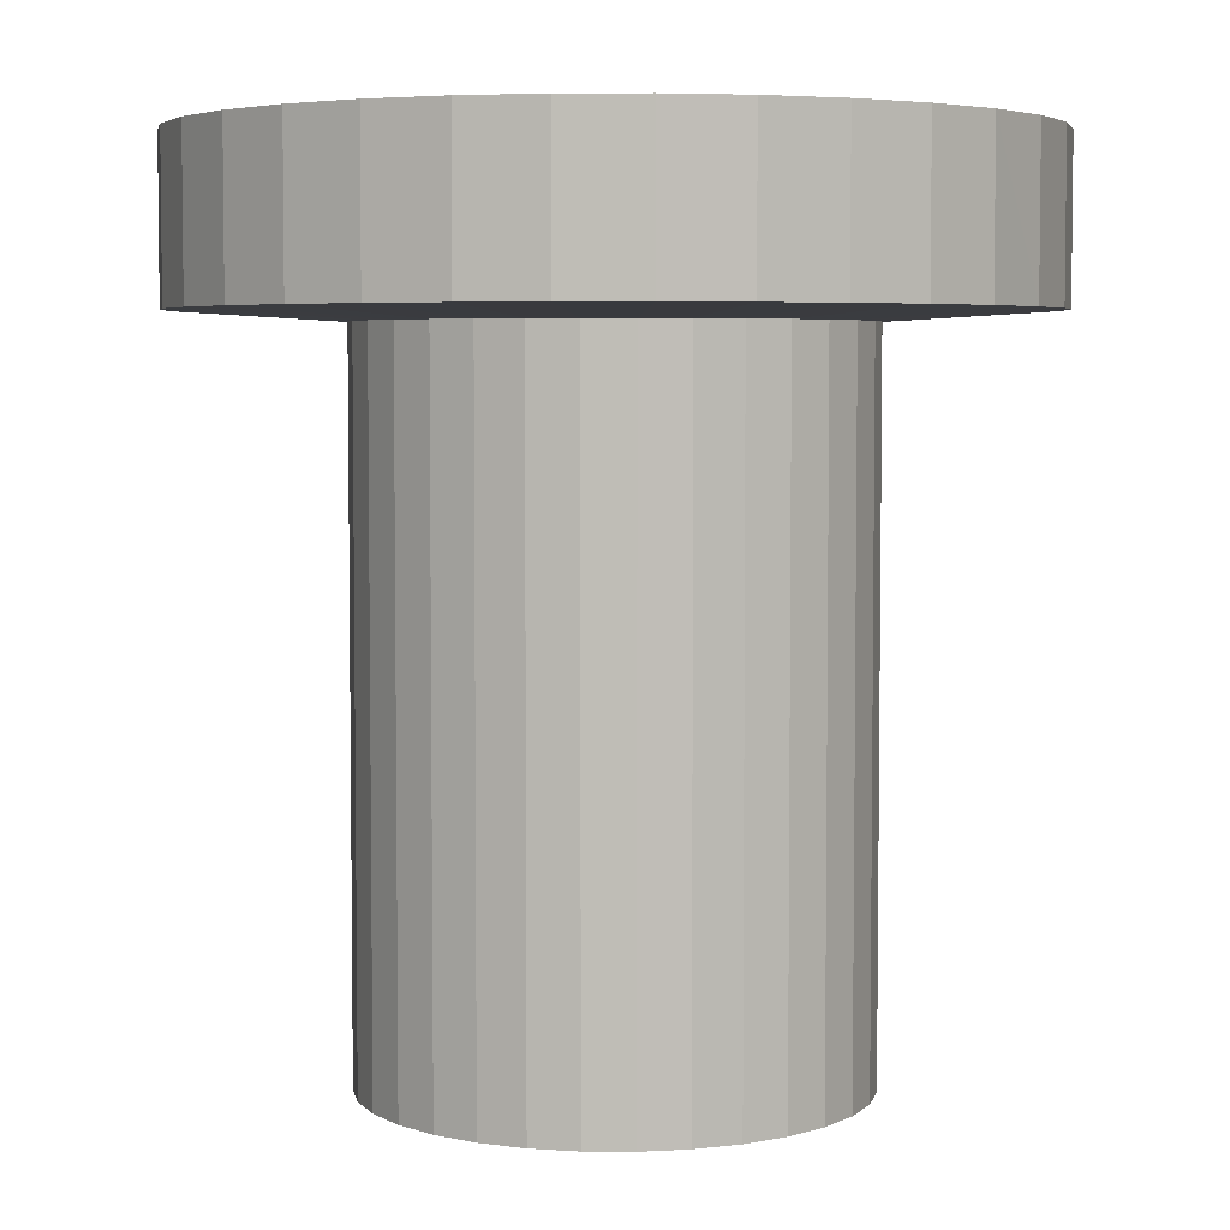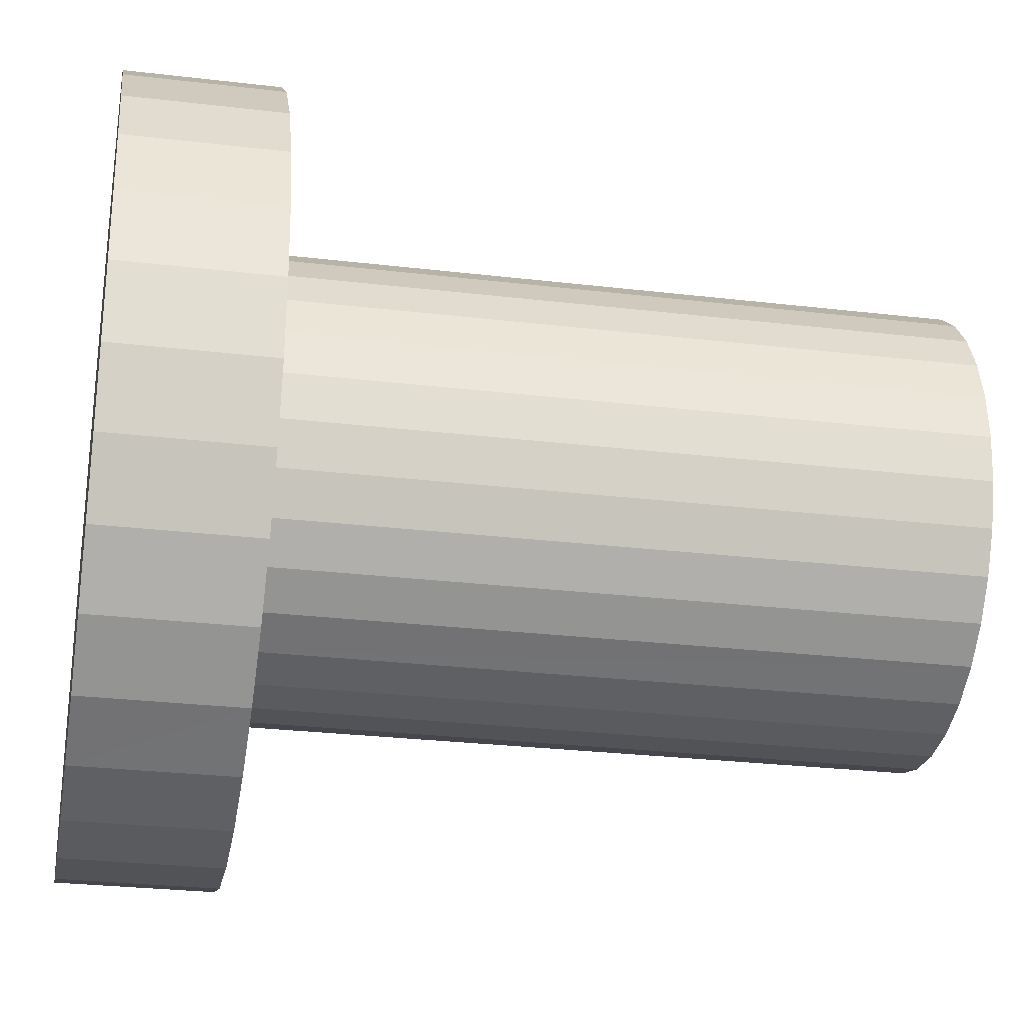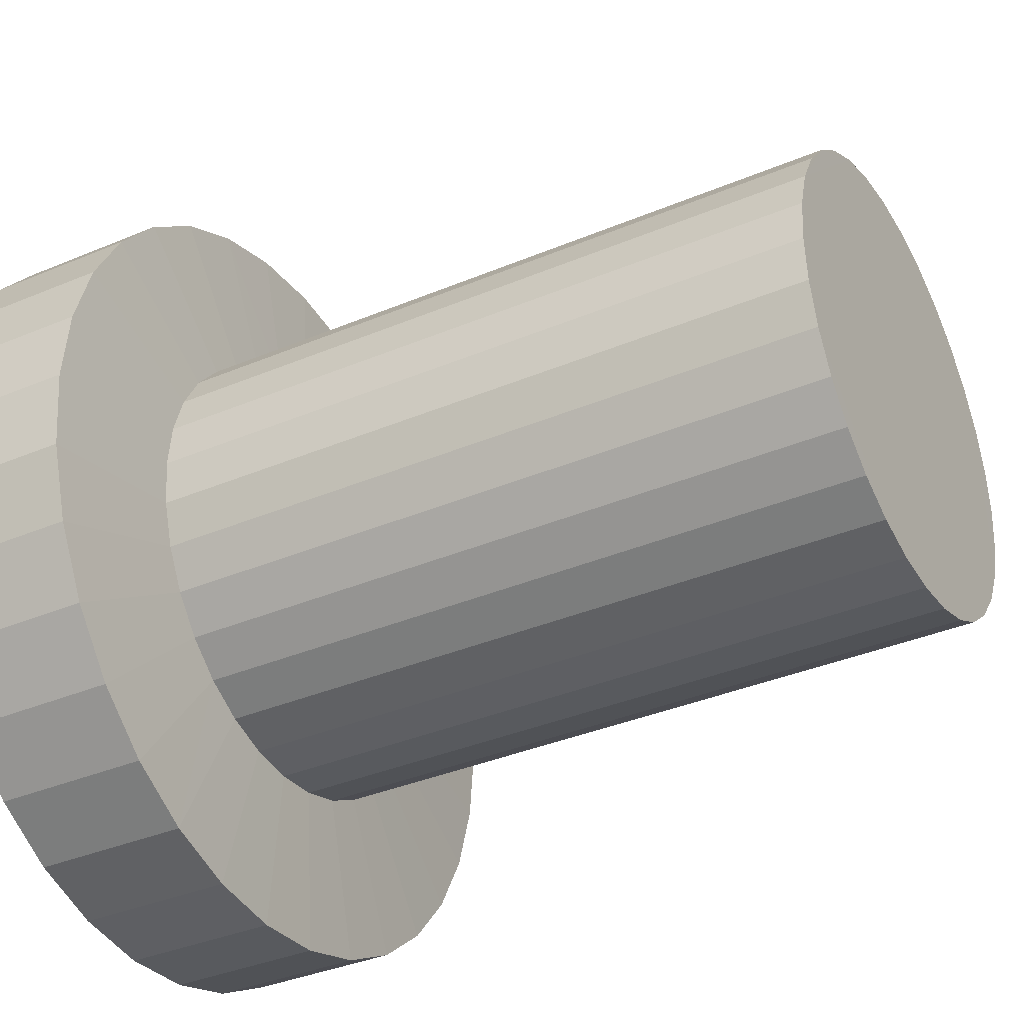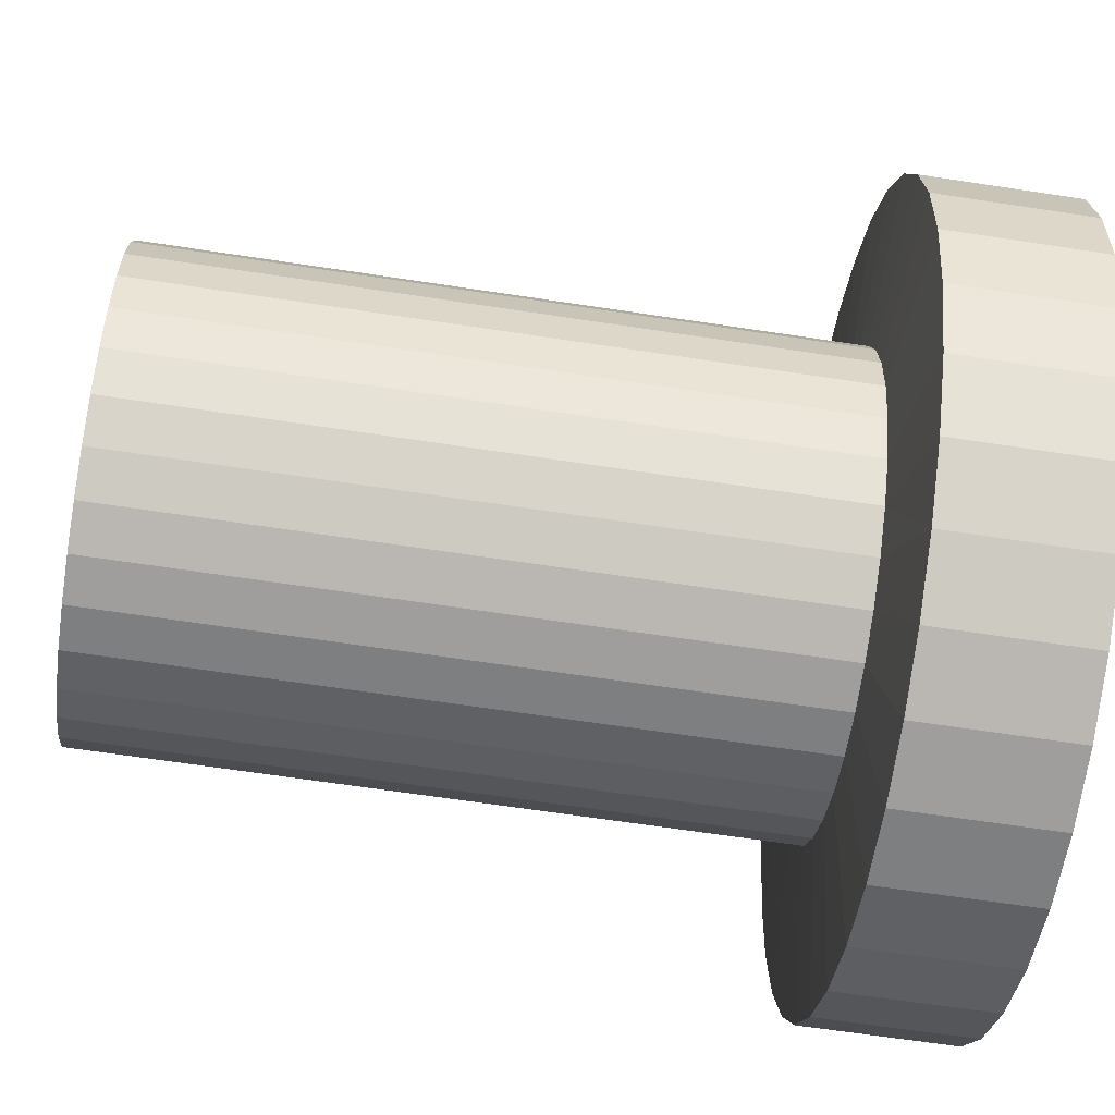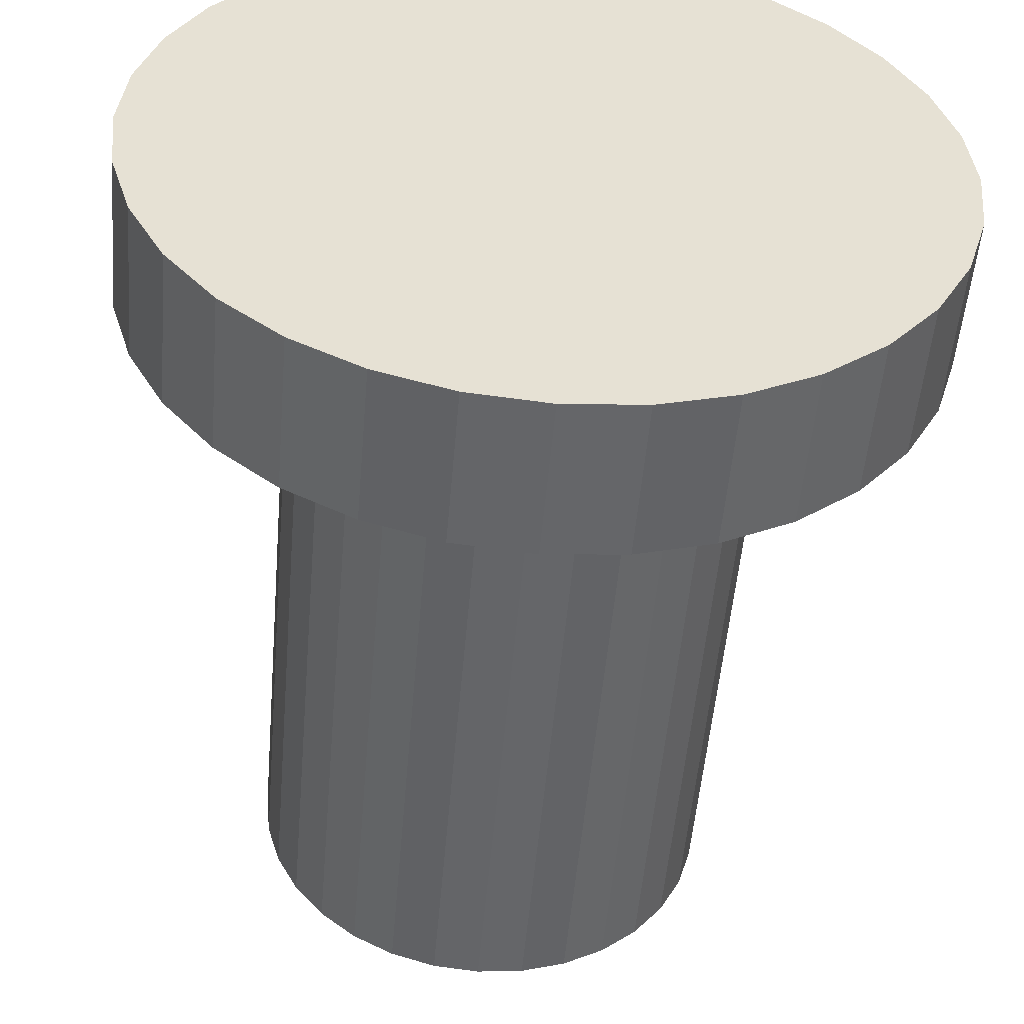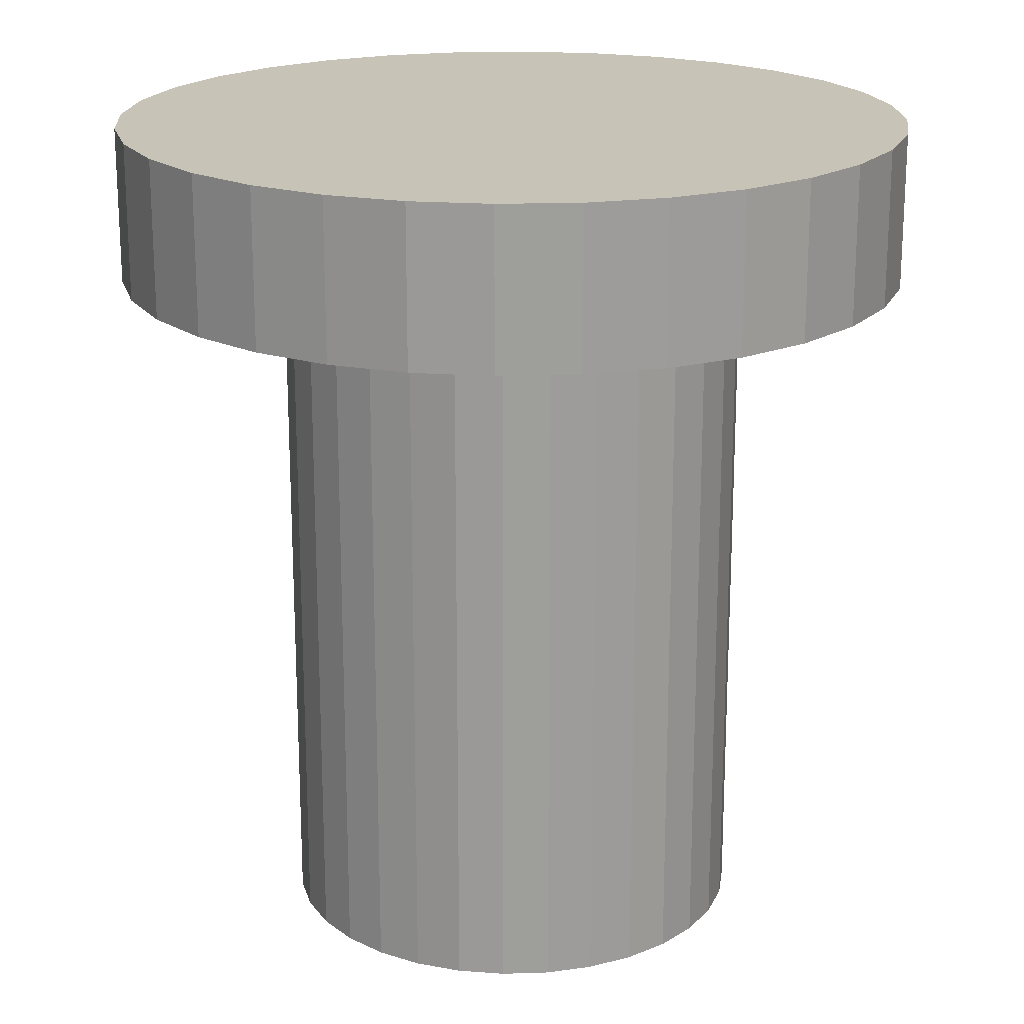
<metadata>
{"format":"obj","ext":"obj","renderer":"f3d","projection":"perspective","resolution":1024,"background":"white","views":[{"elev":4.7,"azim":85.6,"up":"+Y"},{"elev":-27.6,"azim":-100.3,"up":"+Z"},{"elev":-36.4,"azim":-61.2,"up":"+Z"},{"elev":-65.3,"azim":81.3,"up":"+Z"},{"elev":-51.8,"azim":175.2,"up":"+Z"},{"elev":19.6,"azim":24.7,"up":"+Y"}]}
</metadata>
<code>
o Pipe.134
v -3316 2956 2092
v -3319 2956 2093
v -3321 2956 2093
v -3324 2956 2095
v -3326 2956 2096
v -3327 2956 2098
v -3329 2956 2101
v -3329 2956 2103
v -3330 2956 2106
v -3329 2956 2108
v -3329 2956 2111
v -3327 2956 2113
v -3326 2956 2115
v -3324 2956 2117
v -3321 2956 2118
v -3319 2956 2119
v -3316 2956 2119
v -3314 2956 2119
v -3311 2956 2118
v -3309 2956 2117
v -3307 2956 2115
v -3305 2956 2113
v -3304 2956 2111
v -3303 2956 2108
v -3303 2956 2106
v -3303 2956 2103
v -3304 2956 2101
v -3305 2956 2098
v -3307 2956 2096
v -3309 2956 2095
v -3311 2956 2093
v -3314 2956 2093
v -3319 2956 2093
v -3316 2956 2092
v -3321 2956 2093
v -3324 2956 2095
v -3326 2956 2096
v -3327 2956 2098
v -3329 2956 2101
v -3329 2956 2103
v -3330 2956 2106
v -3329 2956 2108
v -3329 2956 2111
v -3327 2956 2113
v -3326 2956 2115
v -3324 2956 2117
v -3321 2956 2118
v -3319 2956 2119
v -3316 2956 2119
v -3314 2956 2119
v -3311 2956 2118
v -3309 2956 2117
v -3307 2956 2115
v -3305 2956 2113
v -3304 2956 2111
v -3303 2956 2108
v -3303 2956 2106
v -3303 2956 2103
v -3304 2956 2101
v -3305 2956 2098
v -3307 2956 2096
v -3309 2956 2095
v -3311 2956 2093
v -3314 2956 2093
v -3319 2995 2093
v -3316 2995 2092
v -3321 2995 2093
v -3324 2995 2095
v -3326 2995 2096
v -3327 2995 2098
v -3329 2995 2101
v -3329 2995 2103
v -3330 2995 2106
v -3329 2995 2108
v -3329 2995 2111
v -3327 2995 2113
v -3326 2995 2115
v -3324 2995 2117
v -3321 2995 2118
v -3319 2995 2119
v -3316 2995 2119
v -3314 2995 2119
v -3311 2995 2118
v -3309 2995 2117
v -3307 2995 2115
v -3305 2995 2113
v -3304 2995 2111
v -3303 2995 2108
v -3303 2995 2106
v -3303 2995 2103
v -3304 2995 2101
v -3305 2995 2098
v -3307 2995 2096
v -3309 2995 2095
v -3311 2995 2093
v -3314 2995 2093
v -3321 2996 2084
v -3316 2996 2083
v -3325 2996 2085
v -3329 2996 2087
v -3332 2996 2090
v -3335 2996 2093
v -3337 2996 2097
v -3339 2996 2101
v -3339 2996 2106
v -3339 2996 2110
v -3337 2996 2114
v -3335 2996 2118
v -3332 2996 2122
v -3329 2996 2125
v -3325 2996 2127
v -3321 2996 2128
v -3316 2996 2128
v -3312 2996 2128
v -3308 2996 2127
v -3304 2996 2125
v -3300 2996 2122
v -3297 2996 2118
v -3295 2996 2114
v -3294 2996 2110
v -3294 2996 2106
v -3294 2996 2101
v -3295 2996 2097
v -3297 2996 2093
v -3300 2996 2090
v -3304 2996 2087
v -3308 2996 2085
v -3312 2996 2084
v -3321 3004 2084
v -3316 3004 2083
v -3325 3004 2085
v -3329 3004 2087
v -3332 3004 2090
v -3335 3004 2093
v -3337 3004 2097
v -3339 3004 2101
v -3339 3004 2106
v -3339 3004 2110
v -3337 3004 2114
v -3335 3004 2118
v -3332 3004 2122
v -3329 3004 2125
v -3325 3004 2127
v -3321 3004 2128
v -3316 3004 2128
v -3312 3004 2128
v -3308 3004 2127
v -3304 3004 2125
v -3300 3004 2122
v -3297 3004 2118
v -3295 3004 2114
v -3294 3004 2110
v -3294 3004 2106
v -3294 3004 2101
v -3295 3004 2097
v -3297 3004 2093
v -3300 3004 2090
v -3304 3004 2087
v -3308 3004 2085
v -3312 3004 2084
f 19 11 3
f 40 71 39
f 26 59 58
f 13 46 45
f 27 60 59
f 14 47 46
f 1 33 34
f 28 61 60
f 15 48 47
f 2 35 33
f 29 62 61
f 16 49 48
f 3 36 35
f 30 63 62
f 17 50 49
f 4 37 36
f 31 64 63
f 18 51 50
f 5 38 37
f 32 34 64
f 19 52 51
f 6 39 38
f 20 53 52
f 7 40 39
f 21 54 53
f 8 41 40
f 22 55 54
f 9 42 41
f 23 56 55
f 10 43 42
f 24 57 56
f 11 44 43
f 25 58 57
f 12 45 44
f 74 107 106
f 54 85 53
f 41 72 40
f 55 86 54
f 42 73 41
f 56 87 55
f 43 74 42
f 57 88 56
f 44 75 43
f 58 89 57
f 45 76 44
f 59 90 58
f 46 77 45
f 60 91 59
f 47 78 46
f 33 66 34
f 61 92 60
f 48 79 47
f 35 65 33
f 62 93 61
f 49 80 48
f 36 67 35
f 63 94 62
f 50 81 49
f 37 68 36
f 64 95 63
f 51 82 50
f 38 69 37
f 34 96 64
f 52 83 51
f 39 70 38
f 53 84 52
f 114 145 113
f 89 120 88
f 76 107 75
f 90 121 89
f 76 109 108
f 91 122 90
f 78 109 77
f 92 123 91
f 78 111 110
f 66 97 98
f 93 124 92
f 80 111 79
f 65 99 97
f 93 126 125
f 80 113 112
f 68 99 67
f 94 127 126
f 82 113 81
f 68 101 100
f 96 127 95
f 82 115 114
f 69 102 101
f 66 128 96
f 84 115 83
f 70 103 102
f 85 116 84
f 71 104 103
f 85 118 117
f 73 104 72
f 87 118 86
f 73 106 105
f 87 120 119
f 145 153 130
f 101 132 100
f 128 159 127
f 115 146 114
f 102 133 101
f 98 160 128
f 116 147 115
f 103 134 102
f 117 148 116
f 104 135 103
f 118 149 117
f 105 136 104
f 119 150 118
f 106 137 105
f 120 151 119
f 107 138 106
f 121 152 120
f 108 139 107
f 122 153 121
f 109 140 108
f 123 154 122
f 110 141 109
f 124 155 123
f 111 142 110
f 97 130 98
f 125 156 124
f 112 143 111
f 99 129 97
f 126 157 125
f 113 144 112
f 100 131 99
f 127 158 126
f 3 2 1
f 1 32 31
f 31 30 29
f 29 28 27
f 27 26 25
f 25 24 23
f 23 22 21
f 21 20 19
f 19 18 17
f 17 16 15
f 15 14 13
f 13 12 11
f 11 10 9
f 9 8 7
f 7 6 5
f 5 4 3
f 3 1 31
f 31 29 27
f 27 25 23
f 23 21 19
f 19 17 15
f 15 13 11
f 11 9 7
f 7 5 3
f 3 31 27
f 27 23 19
f 19 15 11
f 11 7 3
f 3 27 19
f 40 72 71
f 26 27 59
f 13 14 46
f 27 28 60
f 14 15 47
f 1 2 33
f 28 29 61
f 15 16 48
f 2 3 35
f 29 30 62
f 16 17 49
f 3 4 36
f 30 31 63
f 17 18 50
f 4 5 37
f 31 32 64
f 18 19 51
f 5 6 38
f 32 1 34
f 19 20 52
f 6 7 39
f 20 21 53
f 7 8 40
f 21 22 54
f 8 9 41
f 22 23 55
f 9 10 42
f 23 24 56
f 10 11 43
f 24 25 57
f 11 12 44
f 25 26 58
f 12 13 45
f 74 75 107
f 54 86 85
f 41 73 72
f 55 87 86
f 42 74 73
f 56 88 87
f 43 75 74
f 57 89 88
f 44 76 75
f 58 90 89
f 45 77 76
f 59 91 90
f 46 78 77
f 60 92 91
f 47 79 78
f 33 65 66
f 61 93 92
f 48 80 79
f 35 67 65
f 62 94 93
f 49 81 80
f 36 68 67
f 63 95 94
f 50 82 81
f 37 69 68
f 64 96 95
f 51 83 82
f 38 70 69
f 34 66 96
f 52 84 83
f 39 71 70
f 53 85 84
f 114 146 145
f 89 121 120
f 76 108 107
f 90 122 121
f 76 77 109
f 91 123 122
f 78 110 109
f 92 124 123
f 78 79 111
f 66 65 97
f 93 125 124
f 80 112 111
f 65 67 99
f 93 94 126
f 80 81 113
f 68 100 99
f 94 95 127
f 82 114 113
f 68 69 101
f 96 128 127
f 82 83 115
f 69 70 102
f 66 98 128
f 84 116 115
f 70 71 103
f 85 117 116
f 71 72 104
f 85 86 118
f 73 105 104
f 87 119 118
f 73 74 106
f 87 88 120
f 130 129 131
f 131 132 133
f 133 134 135
f 135 136 137
f 137 138 139
f 139 140 141
f 141 142 143
f 143 144 145
f 145 146 147
f 147 148 149
f 149 150 151
f 151 152 153
f 153 154 155
f 155 156 157
f 157 158 159
f 159 160 130
f 130 131 133
f 133 135 137
f 137 139 141
f 141 143 145
f 145 147 149
f 149 151 153
f 153 155 157
f 157 159 130
f 130 133 137
f 137 141 145
f 145 149 153
f 153 157 130
f 130 137 145
f 101 133 132
f 128 160 159
f 115 147 146
f 102 134 133
f 98 130 160
f 116 148 147
f 103 135 134
f 117 149 148
f 104 136 135
f 118 150 149
f 105 137 136
f 119 151 150
f 106 138 137
f 120 152 151
f 107 139 138
f 121 153 152
f 108 140 139
f 122 154 153
f 109 141 140
f 123 155 154
f 110 142 141
f 124 156 155
f 111 143 142
f 97 129 130
f 125 157 156
f 112 144 143
f 99 131 129
f 126 158 157
f 113 145 144
f 100 132 131
f 127 159 158

</code>
